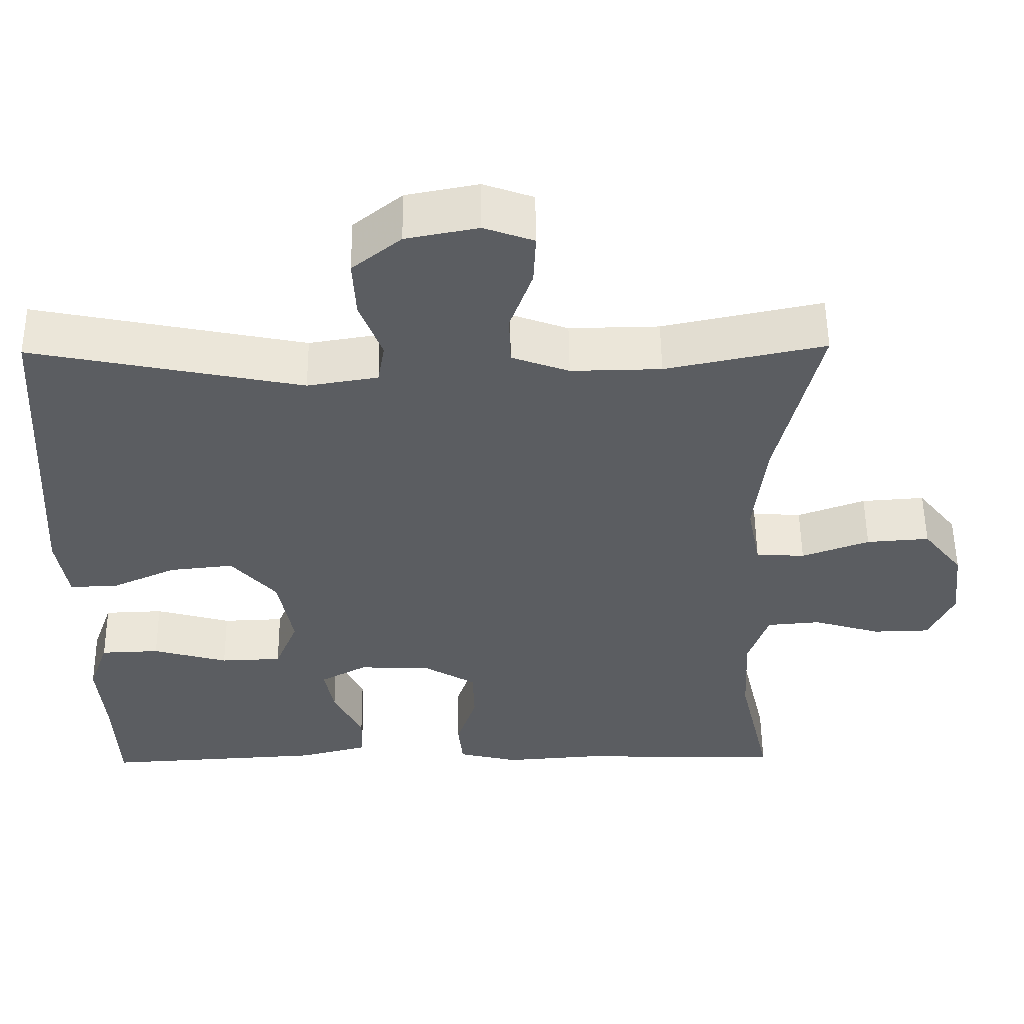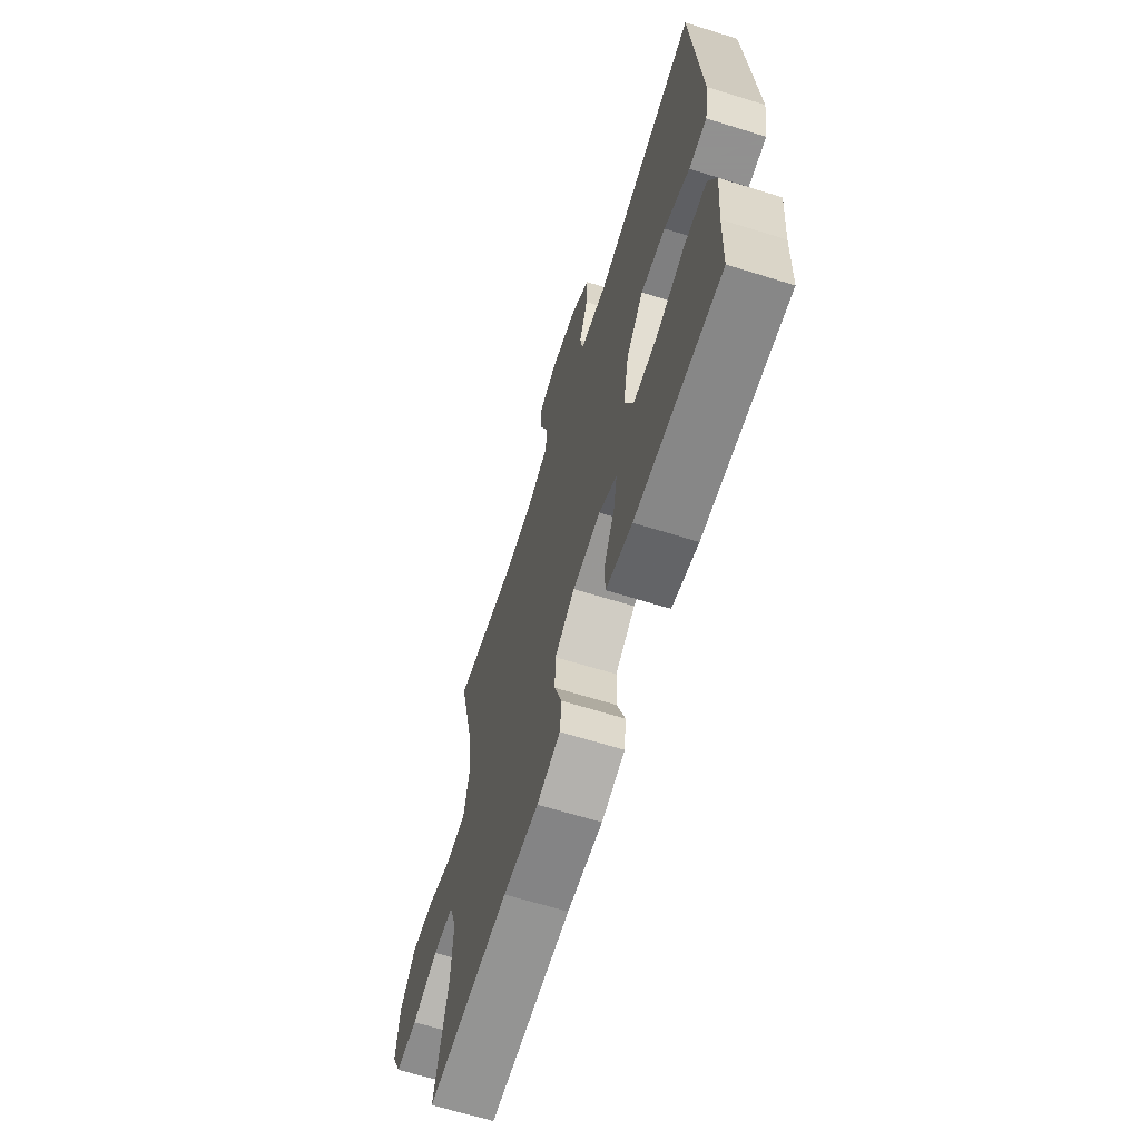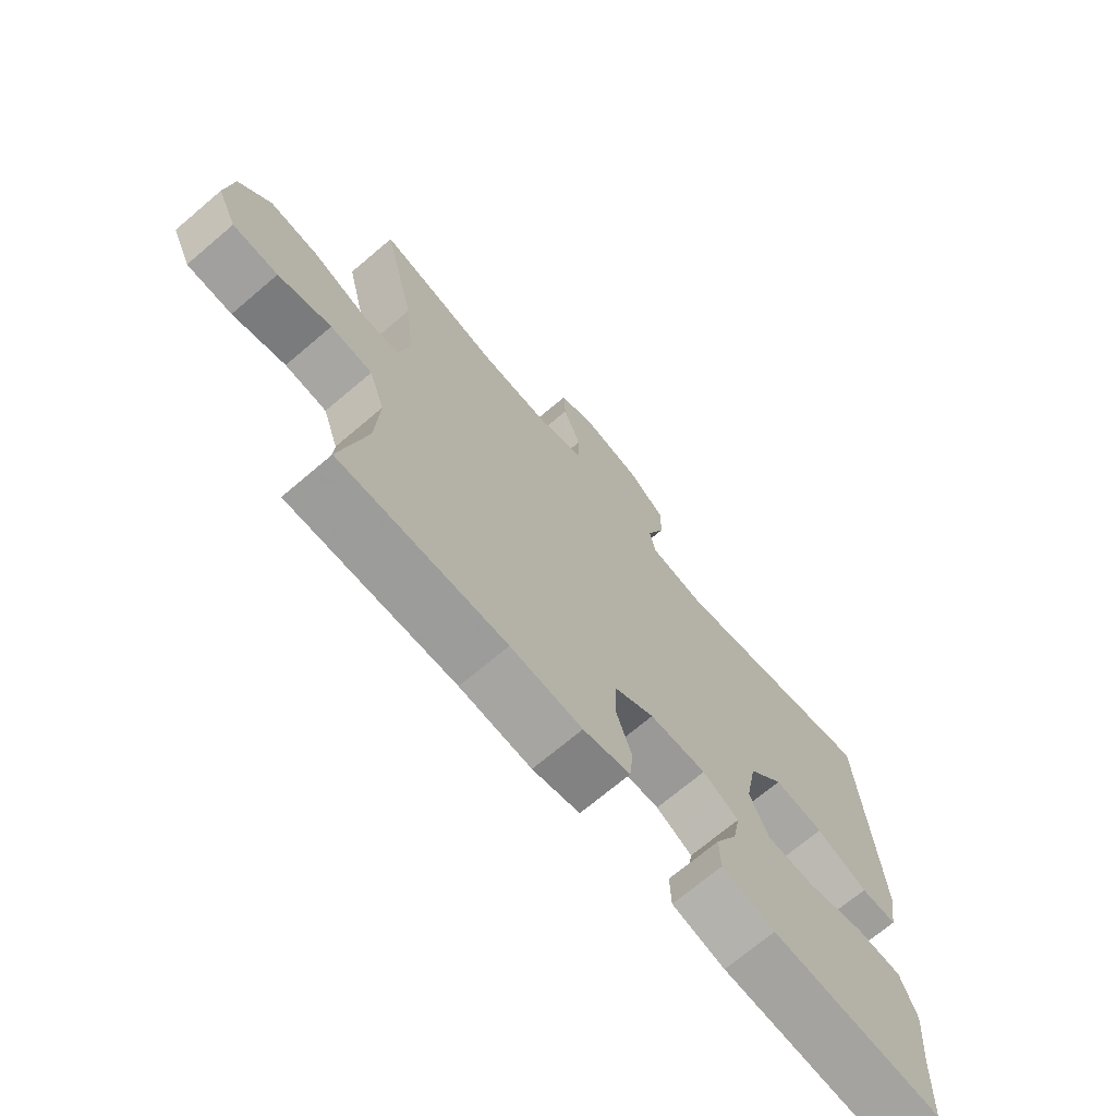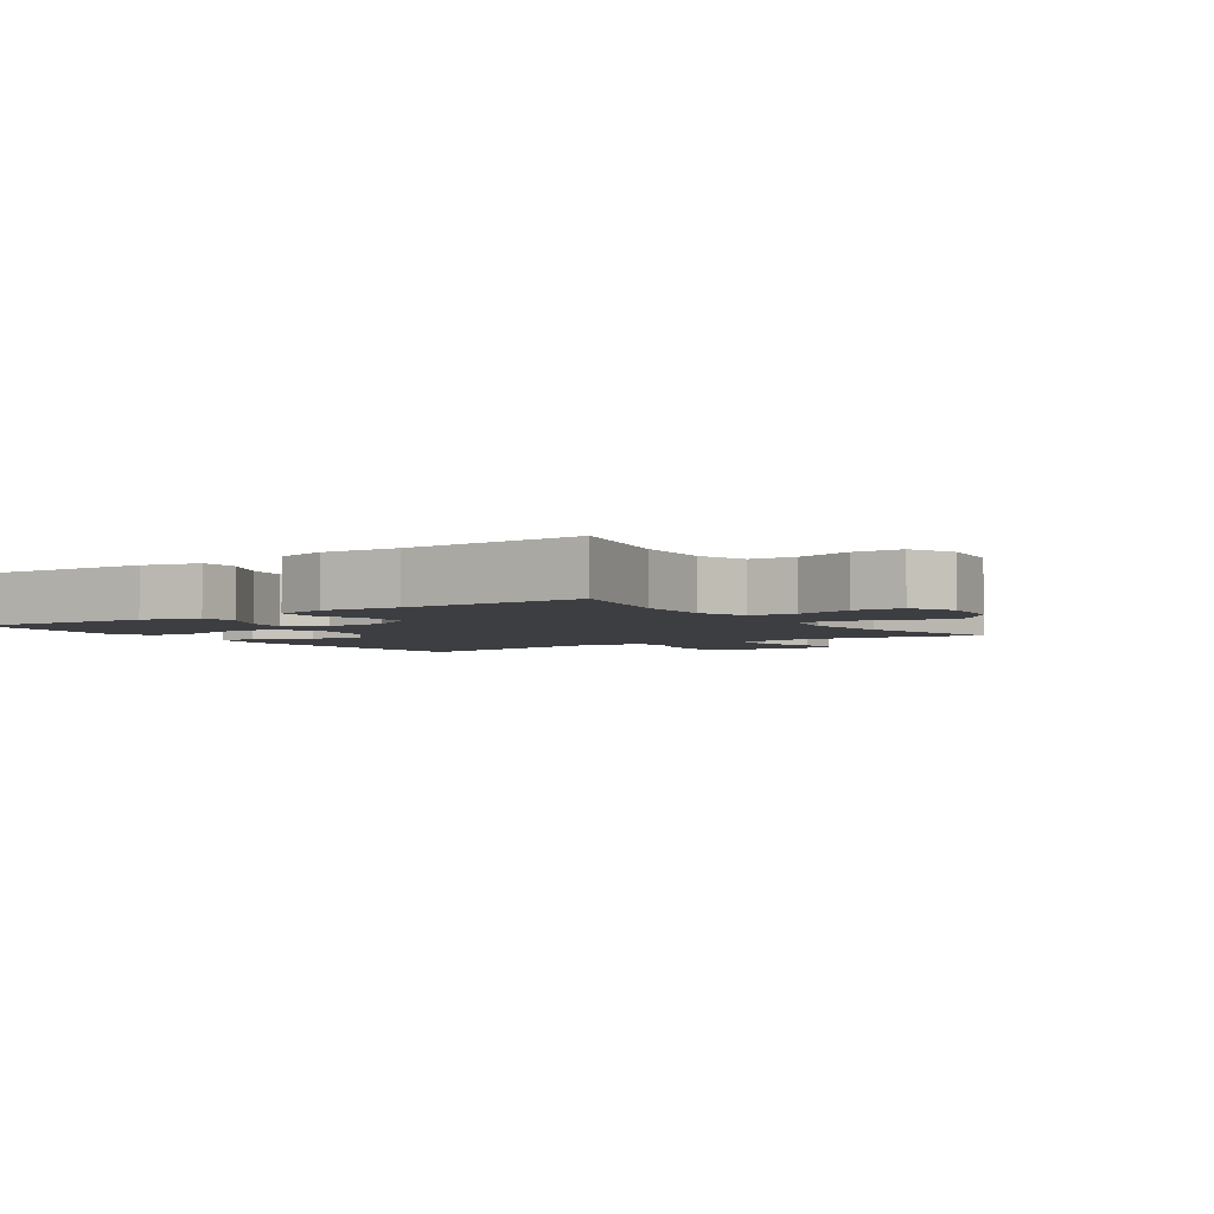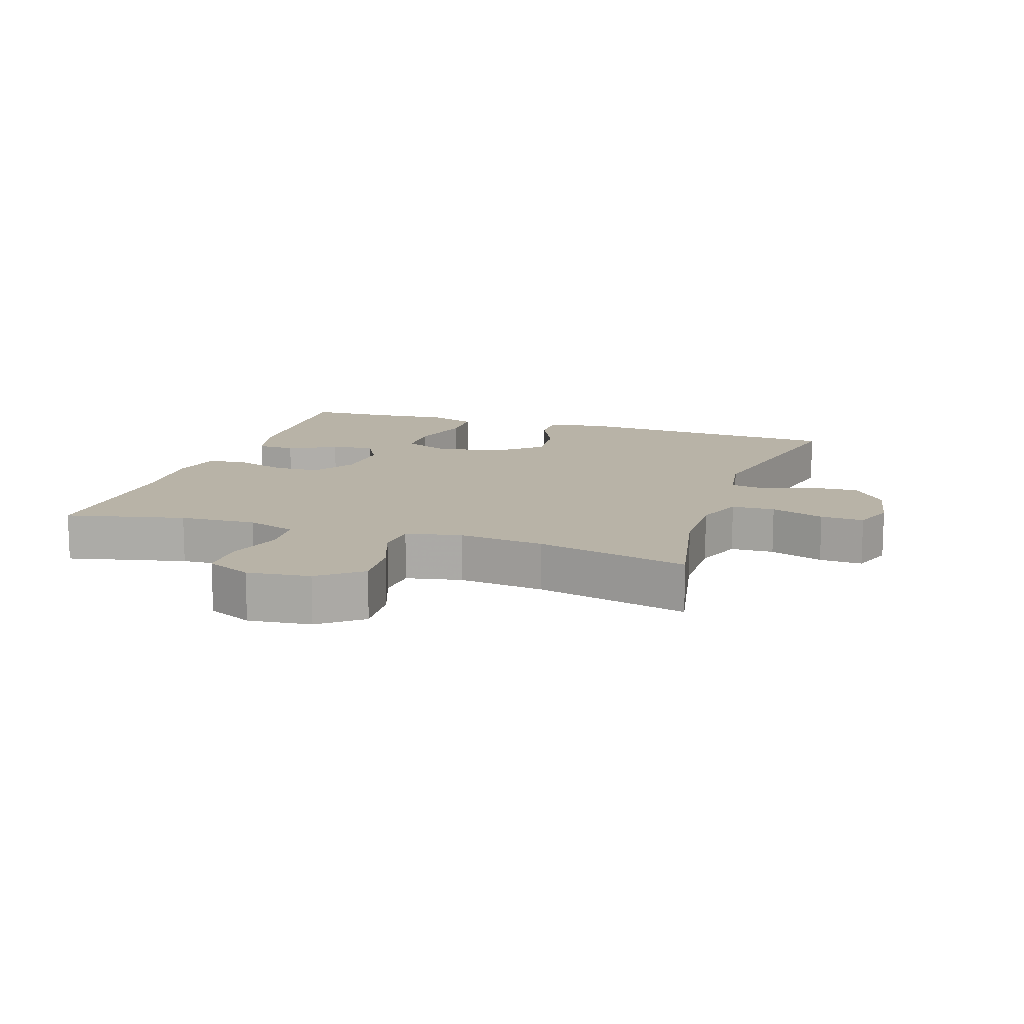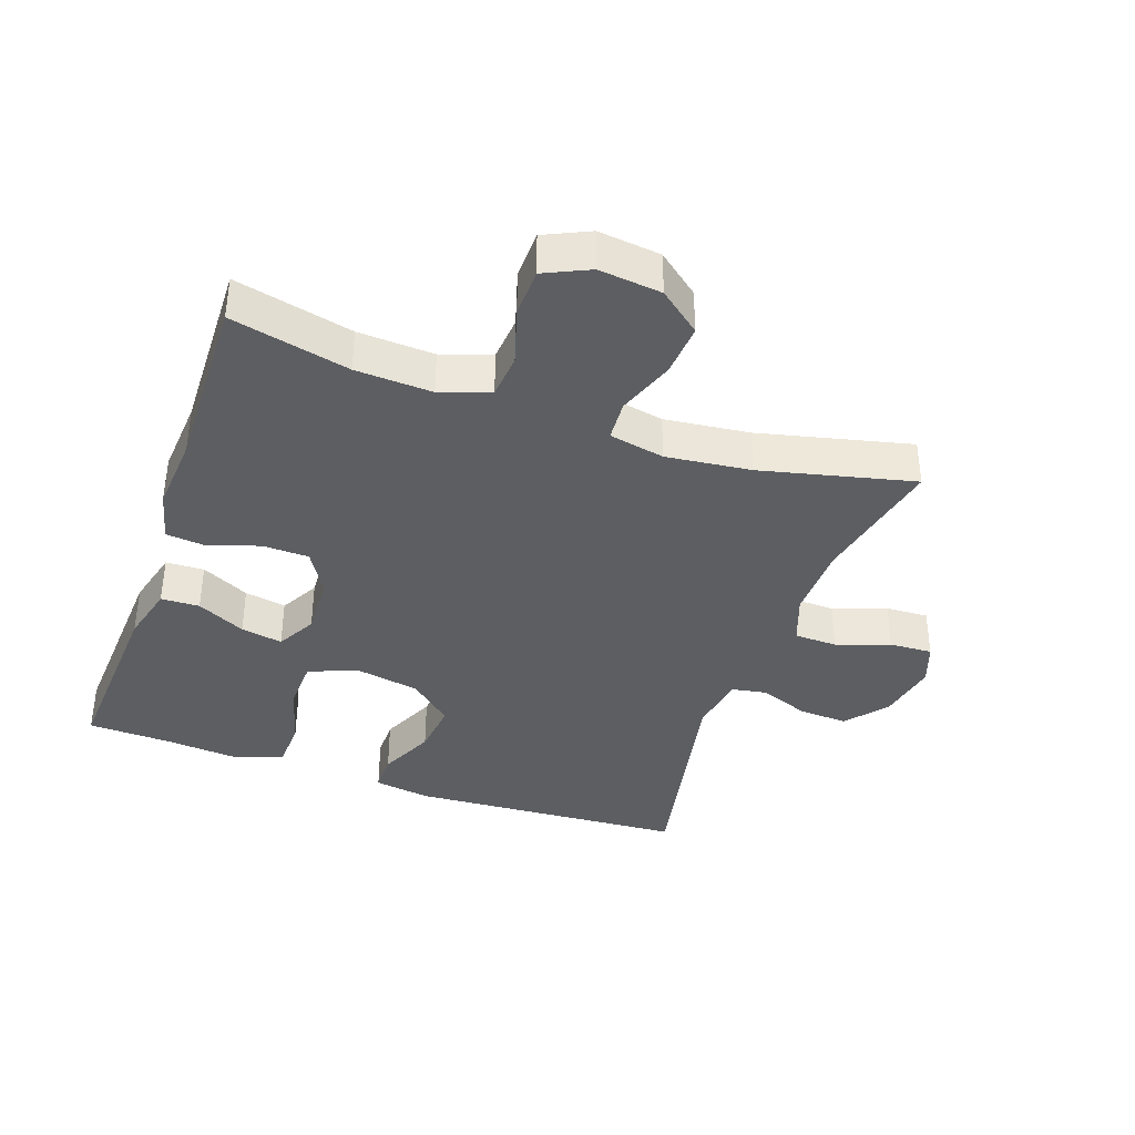
<metadata>
{"format":"obj","ext":"obj","renderer":"f3d","projection":"perspective","resolution":1024,"background":"white","views":[{"elev":53.9,"azim":179.4,"up":"+Z"},{"elev":-65.8,"azim":72.7,"up":"+Z"},{"elev":-70.8,"azim":-49.7,"up":"+Z"},{"elev":-3.5,"azim":-145.6,"up":"+Y"},{"elev":12.7,"azim":-71.5,"up":"+Y"},{"elev":-38.0,"azim":-109.3,"up":"+Y"}]}
</metadata>
<code>
v 0.5 0.07 -0.5
v 0.214 0.07 -0.483
v 0.126 0.07 -0.46
v 0.124 0.07 -0.401
v 0.161 0.07 -0.327
v 0.173 0.07 -0.263
v 0.113 0.07 -0.23
v 0.019 0.07 -0.234
v -0.048 0.07 -0.274
v -0.05 0.07 -0.345
v -0.024 0.07 -0.425
v -0.03 0.07 -0.484
v -0.108 0.07 -0.503
v -0.226 0.07 -0.494
v -0.5 0.07 -0.5
v -0.458 0.07 -0.319
v -0.452 0.07 -0.202
v -0.478 0.07 -0.126
v -0.547 0.07 -0.12
v -0.634 0.07 -0.146
v -0.708 0.07 -0.144
v -0.74 0.07 -0.075
v -0.729 0.07 0.021
v -0.678 0.07 0.085
v -0.597 0.07 0.079
v -0.51 0.07 0.047
v -0.447 0.07 0.051
v -0.43 0.07 0.136
v -0.445 0.07 0.267
v -0.5 0.07 0.5
v -0.295 0.07 0.457
v -0.179 0.07 0.455
v -0.105 0.07 0.482
v -0.103 0.07 0.548
v -0.132 0.07 0.63
v -0.135 0.07 0.696
v -0.071 0.07 0.719
v 0.022 0.07 0.701
v 0.085 0.07 0.65
v 0.081 0.07 0.575
v 0.052 0.07 0.498
v 0.061 0.07 0.445
v 0.152 0.07 0.43
v 0.5 0.07 0.5
v 0.526 0.07 0.074
v 0.512 0.07 -0.013
v 0.452 0.07 -0.013
v 0.367 0.07 0.026
v 0.284 0.07 0.035
v 0.226 0.07 -0.031
v 0.207 0.07 -0.132
v 0.237 0.07 -0.205
v 0.316 0.07 -0.208
v 0.413 0.07 -0.181
v 0.489 0.07 -0.184
v 0.515 0.07 -0.257
v 0.505 0.07 -0.371
v 0.5 0 -0.5
v 0.214 0 -0.483
v 0.126 0 -0.46
v 0.124 0 -0.401
v 0.161 0 -0.327
v 0.173 0 -0.263
v 0.113 0 -0.23
v 0.019 0 -0.234
v -0.048 0 -0.274
v -0.05 0 -0.345
v -0.024 0 -0.425
v -0.03 0 -0.484
v -0.108 0 -0.503
v -0.226 0 -0.494
v -0.5 0 -0.5
v -0.458 0 -0.319
v -0.452 0 -0.202
v -0.478 0 -0.126
v -0.547 0 -0.12
v -0.634 0 -0.146
v -0.708 0 -0.144
v -0.74 0 -0.075
v -0.729 0 0.021
v -0.678 0 0.085
v -0.597 0 0.079
v -0.51 0 0.047
v -0.447 0 0.051
v -0.43 0 0.136
v -0.445 0 0.267
v -0.5 0 0.5
v -0.295 0 0.457
v -0.179 0 0.455
v -0.105 0 0.482
v -0.103 0 0.548
v -0.132 0 0.63
v -0.135 0 0.696
v -0.071 0 0.719
v 0.022 0 0.701
v 0.085 0 0.65
v 0.081 0 0.575
v 0.052 0 0.498
v 0.061 0 0.445
v 0.152 0 0.43
v 0.5 0 0.5
v 0.526 0 0.074
v 0.512 0 -0.013
v 0.452 0 -0.013
v 0.367 0 0.026
v 0.284 0 0.035
v 0.226 0 -0.031
v 0.207 0 -0.132
v 0.237 0 -0.205
v 0.316 0 -0.208
v 0.413 0 -0.181
v 0.489 0 -0.184
v 0.515 0 -0.257
v 0.505 0 -0.371
f 54 55 56 57
f 53 54 57 1
f 52 53 1 2
f 51 52 2
f 45 46 47 48
f 43 44 45 48
f 42 43 48 49
f 38 39 40 41
f 36 37 38 41
f 34 35 36 41
f 33 34 41 42
f 32 33 42 49
f 29 30 31
f 28 29 31 32
f 27 28 32 49
f 23 24 25 26
f 19 20 21 22
f 18 19 22 23
f 14 15 16
f 14 16 17
f 13 14 17 18
f 10 11 12 13
f 9 10 13 18
f 2 3 4 5
f 51 2 5 6
f 50 51 6 7
f 26 27 49 50
f 26 50 7 8
f 18 23 26
f 8 9 18 26
f 114 113 112 111
f 58 114 111 110
f 59 58 110 109
f 59 109 108
f 105 104 103 102
f 105 102 101 100
f 106 105 100 99
f 98 97 96 95
f 98 95 94 93
f 98 93 92 91
f 99 98 91 90
f 106 99 90 89
f 88 87 86
f 89 88 86 85
f 106 89 85 84
f 83 82 81 80
f 79 78 77 76
f 80 79 76 75
f 73 72 71
f 74 73 71
f 75 74 71 70
f 70 69 68 67
f 75 70 67 66
f 62 61 60 59
f 63 62 59 108
f 64 63 108 107
f 107 106 84 83
f 65 64 107 83
f 83 80 75
f 83 75 66 65
f 1 58 59 2
f 2 59 60 3
f 3 60 61 4
f 4 61 62 5
f 5 62 63 6
f 6 63 64 7
f 7 64 65 8
f 8 65 66 9
f 9 66 67 10
f 10 67 68 11
f 11 68 69 12
f 12 69 70 13
f 13 70 71 14
f 14 71 72 15
f 15 72 73 16
f 16 73 74 17
f 17 74 75 18
f 18 75 76 19
f 19 76 77 20
f 20 77 78 21
f 21 78 79 22
f 22 79 80 23
f 23 80 81 24
f 24 81 82 25
f 25 82 83 26
f 26 83 84 27
f 27 84 85 28
f 28 85 86 29
f 29 86 87 30
f 30 87 88 31
f 31 88 89 32
f 32 89 90 33
f 33 90 91 34
f 34 91 92 35
f 35 92 93 36
f 36 93 94 37
f 37 94 95 38
f 38 95 96 39
f 39 96 97 40
f 40 97 98 41
f 41 98 99 42
f 42 99 100 43
f 43 100 101 44
f 44 101 102 45
f 45 102 103 46
f 46 103 104 47
f 47 104 105 48
f 48 105 106 49
f 49 106 107 50
f 50 107 108 51
f 51 108 109 52
f 52 109 110 53
f 53 110 111 54
f 54 111 112 55
f 55 112 113 56
f 56 113 114 57
f 57 114 58 1

</code>
